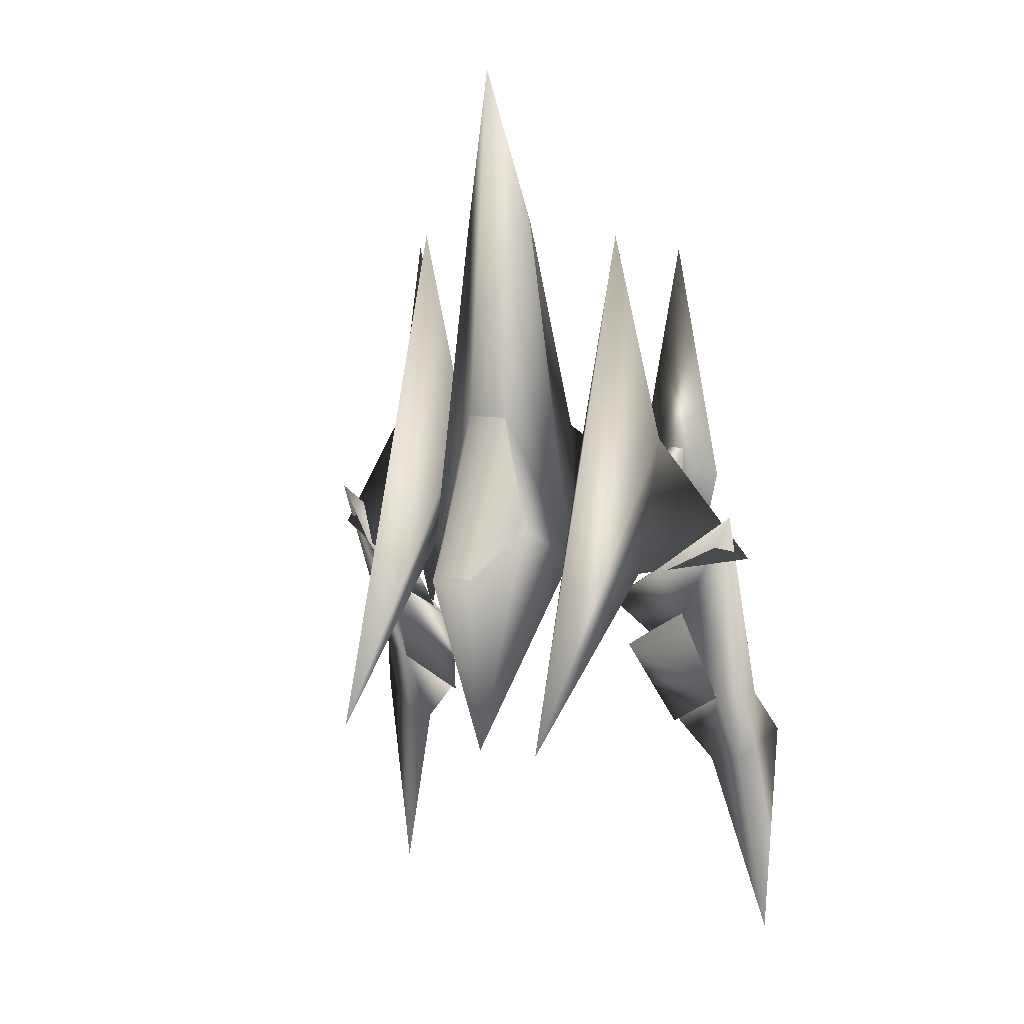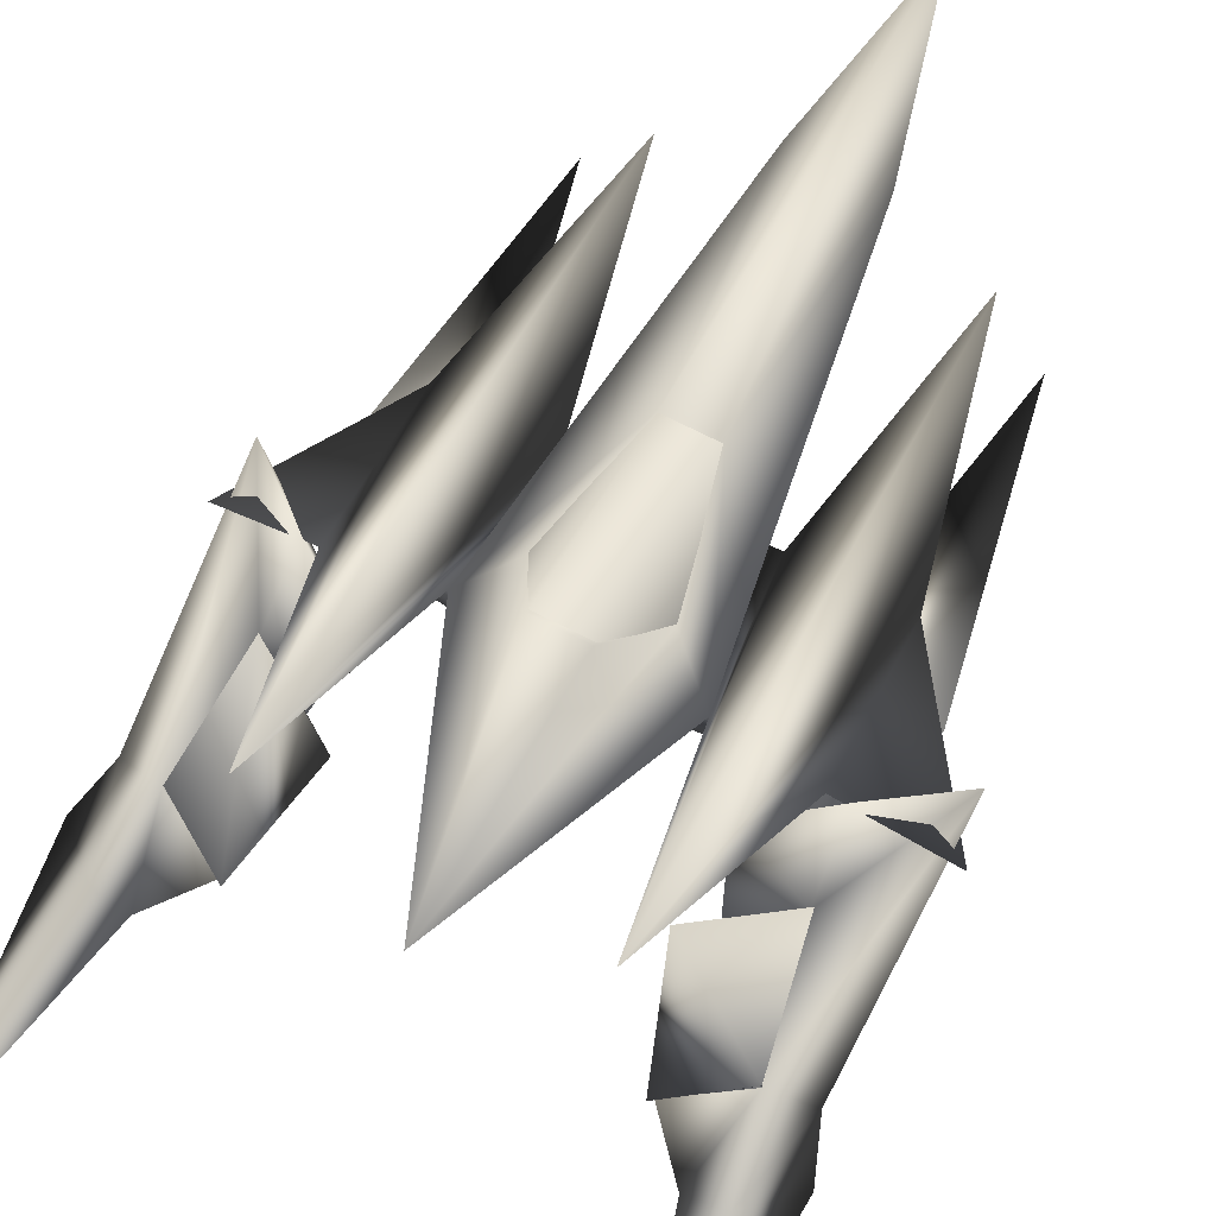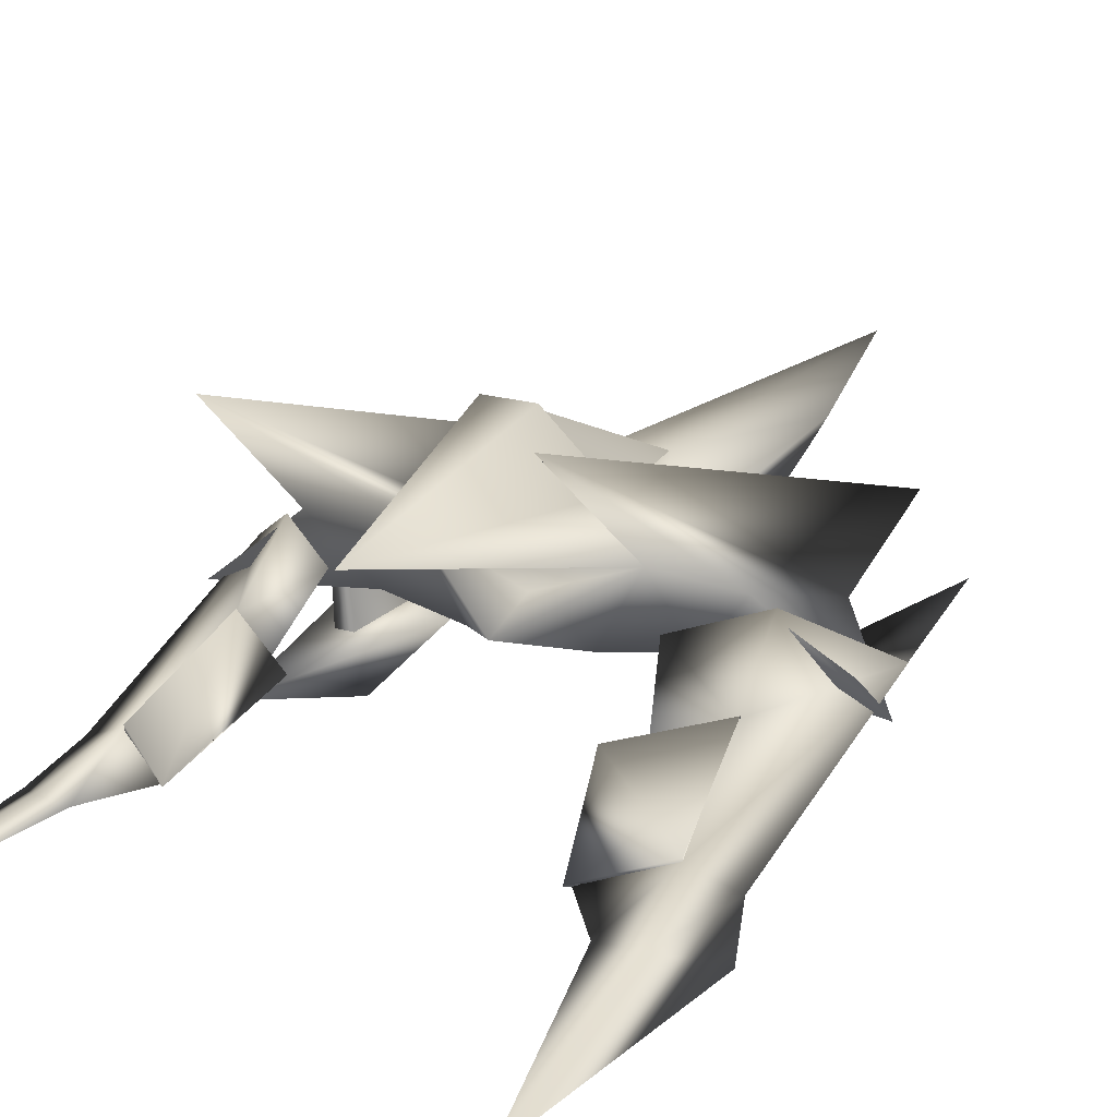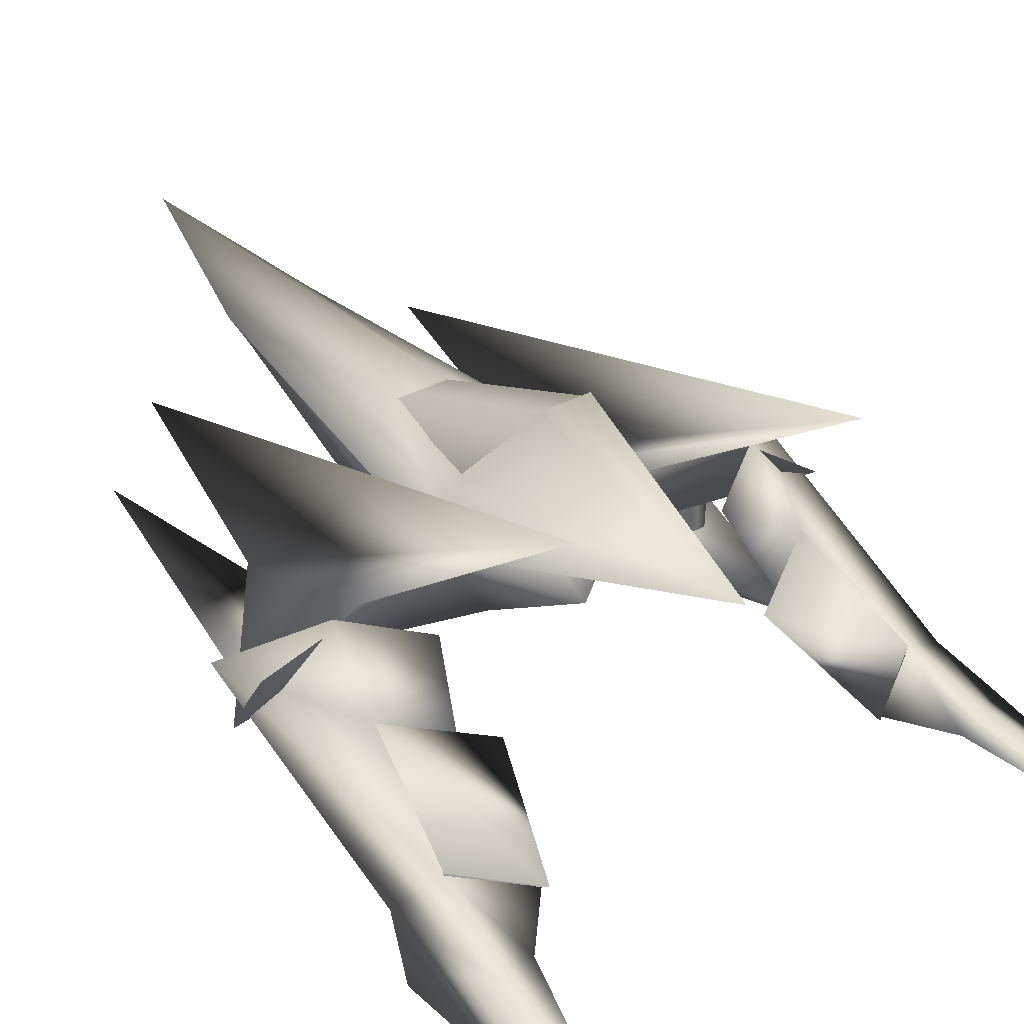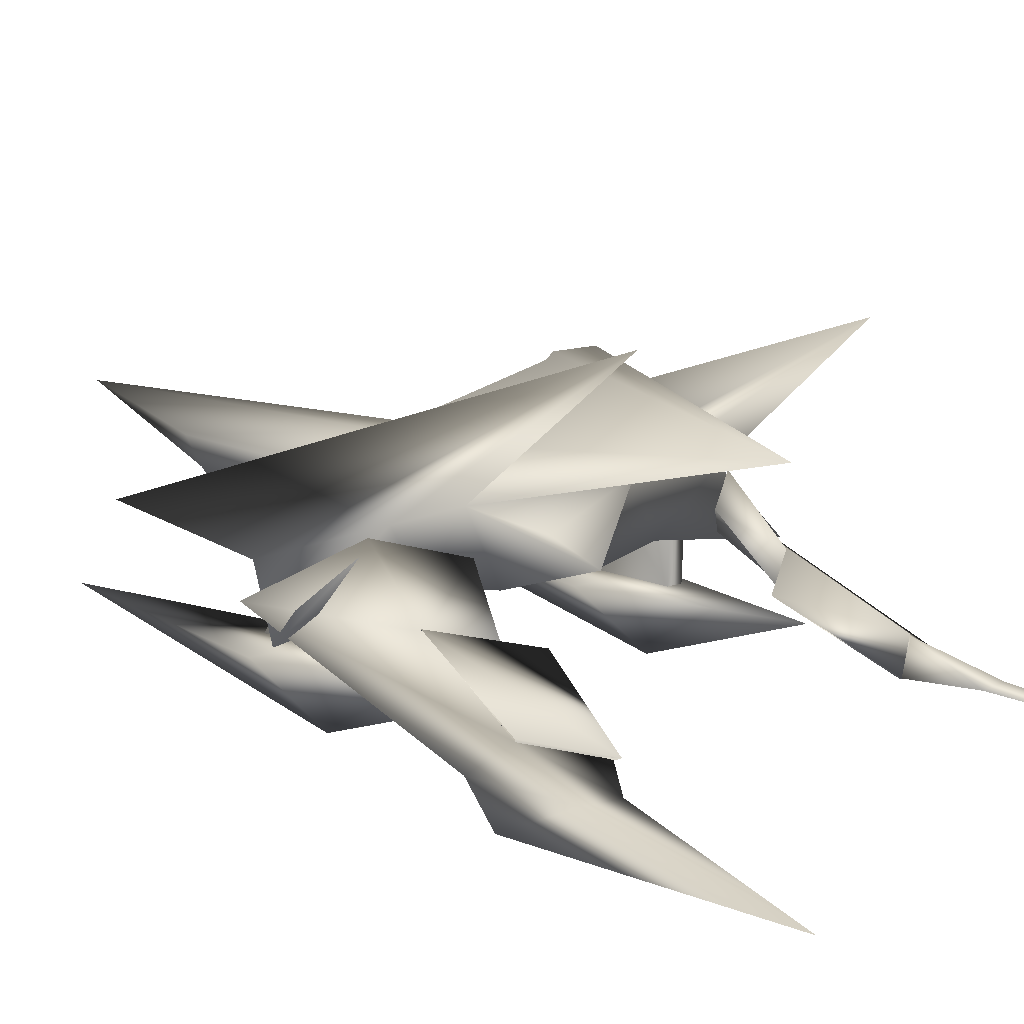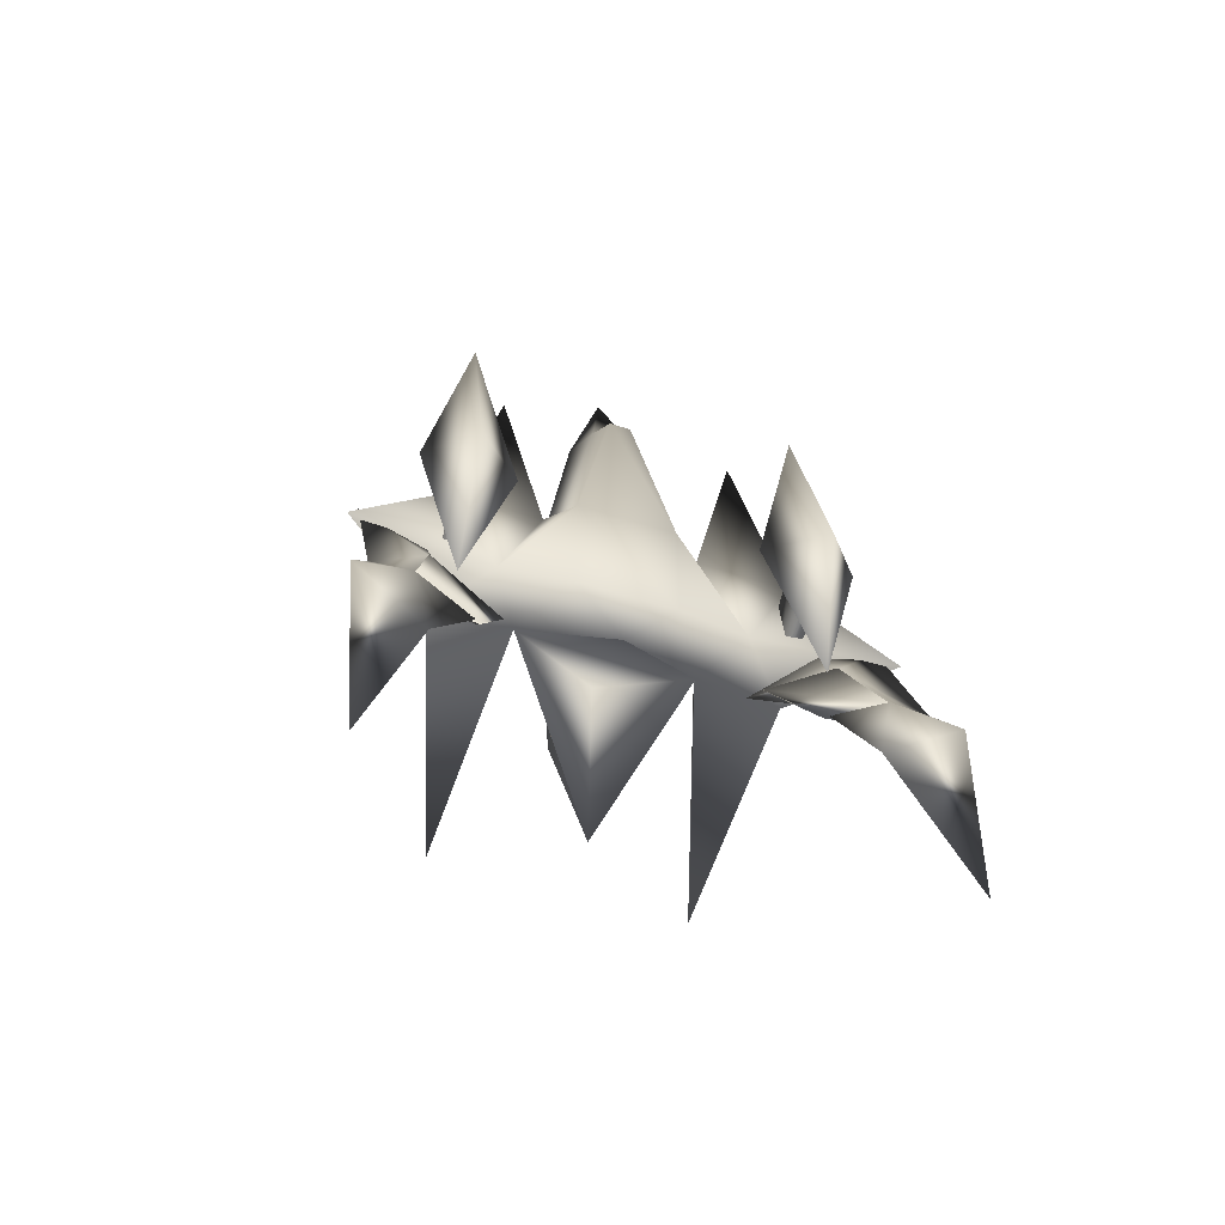
<metadata>
{"format":"obj","ext":"obj","renderer":"f3d","projection":"perspective","resolution":1024,"background":"white","views":[{"elev":8.2,"azim":-148.2,"up":"+Z"},{"elev":71.6,"azim":-153.0,"up":"+Y"},{"elev":18.5,"azim":-148.8,"up":"+Y"},{"elev":34.3,"azim":143.2,"up":"+Y"},{"elev":10.5,"azim":133.9,"up":"+Y"},{"elev":-56.0,"azim":-18.5,"up":"+Z"}]}
</metadata>
<code>
g Mesh1 Group1 skp743B1 Model
v -0.1577 0.6588 0.6365
v 0.1573 1.192 -0.6488
v -0.1577 1.192 -0.6488
f 1 2 3
v 0.1573 0.6588 0.6365
f 1 4 2
v 0.3541 0.7358 -0.2733
f 4 5 2
v -0.3545 0.7358 -0.2733
f 1 3 6
g Mesh2 Group2 skp743B1 Model
v -1.221 0.4771 -0.5846
v -0.8663 0.08918 -0.4489
v -1.89 -0.03072 -0.4829
f 7 8 9
v -0.6301 0.4804 -0.5062
f 10 8 7
v -0.3545 0.008689 -0.4845
f 10 11 8
v -0.0001958 0.1107 -0.8442
f 10 12 11
v -0.0001958 0.2447 -0.4953
f 10 13 12
v 0.6297 0.4804 -0.5062
f 10 14 13
v -0.0001958 0.7559 -0.5187
f 14 10 15
v -0.0001956 0.8045 -2.058
f 10 16 15
v -0.3545 0.7273 -0.2809
f 10 17 16
v -0.1573 0.6876 0.5882
f 18 17 10
v 0.1577 0.6876 0.5878
f 17 18 19
v 0.0001974 0.6876 3.189
f 18 20 19
v -0.2754 0.5177 2.054
f 21 20 18
v -0.1573 0.3211 2.063
f 20 21 22
f 22 21 10
f 10 21 18
v -0.3541 0.01217 0.461
f 22 10 23
v -0.551 0.1677 0.4145
f 10 24 23
v -0.8663 1.405 -1.848
f 24 10 25
f 7 25 10
v -1.22 0.1677 0.4145
f 26 25 7
v -0.8659 0.2373 1.949
f 27 25 26
f 27 24 25
f 26 24 27
f 26 8 24
f 9 8 26
f 9 26 7
f 8 23 24
f 8 11 23
v 0.3541 0.008696 -0.4849
f 11 28 23
f 11 12 28
f 14 28 12
v 0.8659 0.08918 -0.4489
f 14 29 28
v 1.22 0.4771 -0.585
f 14 30 29
v 0.8659 1.405 -1.849
f 14 31 30
v 0.551 0.1677 0.4145
f 32 31 14
v 0.8663 0.2373 1.948
f 33 31 32
v 1.221 0.1677 0.4145
f 33 34 31
f 32 34 33
f 32 29 34
v 0.3545 0.01217 0.461
f 35 29 32
f 28 29 35
f 23 28 35
v -0.07854 0.1601 1.991
f 23 35 36
v 0.07894 0.1601 1.991
f 36 35 37
v 0.1577 0.3211 2.063
f 38 37 35
f 38 36 37
f 36 38 22
f 22 38 20
v 0.2758 0.5177 2.054
f 20 38 39
f 38 14 39
f 38 35 14
f 35 32 14
f 19 39 14
f 20 39 19
v 0.3541 0.7273 -0.2809
f 19 14 40
f 16 40 14
v 0.1573 1.223 -0.6581
f 40 16 41
v -0.1577 1.223 -0.6581
f 42 41 16
f 41 42 17
f 17 42 16
f 41 17 40
f 17 19 40
f 16 14 15
f 22 23 36
v 1.89 -0.03071 -0.4833
f 29 43 34
f 30 43 29
f 30 34 43
f 34 30 31
f 13 14 12
g Mesh3 skp743B1 Model
v 0.8467 -0.2401 0.1175
v 1.201 -0.1614 1.848
v 1.516 -0.2401 0.1175
f 44 45 46
v 1.201 -0.6438 -0.1007
f 44 47 45
v 1.201 -0.3005 -1.22
f 44 48 47
f 44 46 48
f 46 47 48
f 45 47 46
g Mesh4 skp743B1 Model
v 1.122 0.173 -0.3348
v 1.24 -0.2203 -0.3169
v 1.122 -0.2203 -0.3169
f 49 50 51
v 1.24 0.173 -0.3348
f 50 49 52
v 1.24 0.1909 0.05852
f 53 50 52
v 1.24 -0.1916 0.3125
f 54 50 53
v 1.122 -0.1916 0.3125
f 53 55 54
v 1.122 0.1909 0.05852
f 55 53 56
f 55 56 49
f 55 49 51
g Mesh5 skp743B1 Model
v 0.8396 -0.08341 -1.272
v 1.37 0.04631 -0.9454
v 1.066 -0.4504 -1.946
f 57 58 59
v 1.368 -0.06982 -0.9242
f 58 57 60
v 1.492 -0.4069 -1.663
f 57 61 60
f 57 59 61
v 1.494 -0.3295 -1.677
f 62 61 59
f 59 58 62
g Mesh6 skp743B1 Model
v 0.8459 -0.09343 -1.284
v 1.379 -0.08129 -0.9441
v 1.065 -0.4575 -1.942
f 63 64 65
v 1.354 -0.1526 -0.8984
f 64 63 66
v 1.501 -0.4951 -1.664
f 63 67 66
f 63 65 67
v 1.503 -0.4177 -1.678
f 68 67 65
f 65 64 68
g Mesh7 skp743B1 Model
v 1.358 0.03087 -0.963
v 1.804 0.1301 -0.1532
v 1.497 -0.3428 -1.683
f 69 70 71
v 1.34 0.4257 -0.5536
f 70 69 72
v 0.9018 0.303 -0.833
f 73 72 69
v 1.334 0.07731 -0.4904
f 72 73 74
v 1.354 -0.1627 -0.9278
f 73 75 74
v 1.026 -0.07728 -1.15
f 73 76 75
f 73 69 76
f 69 75 76
f 75 69 71
v 1.494 -0.498 -1.655
f 75 71 77
v 1.092 -0.4583 -1.919
f 71 78 77
v 1.373 -0.5205 -2.233
f 78 71 79
v 1.608 -0.5191 -2.201
f 79 71 80
v 1.768 -0.4576 -1.625
f 71 81 80
f 71 70 81
f 75 81 70
f 75 77 81
v 1.891 -0.6367 -1.939
f 77 82 81
f 79 82 77
v 1.762 -0.7428 -3.633
f 79 83 82
f 79 80 83
f 80 82 83
f 80 81 82
f 78 79 77
f 74 75 70
f 72 74 70
g Mesh8 skp743B1 Model
v -1.516 -0.2397 0.1179
v -1.201 -0.1614 1.848
v -0.8467 -0.2397 0.1179
f 84 85 86
v -1.201 -0.6438 -0.1003
f 85 84 87
v -1.201 -0.3005 -1.22
f 84 88 87
f 84 86 88
f 86 87 88
f 87 86 85
g Mesh9 skp743B1 Model
v -1.24 0.173 -0.3344
v -1.122 -0.2203 -0.3165
v -1.24 -0.2203 -0.3165
f 89 90 91
v -1.122 0.173 -0.3344
f 90 89 92
v -1.122 0.1909 0.05891
f 93 90 92
v -1.122 -0.1916 0.3125
f 94 90 93
v -1.24 0.1909 0.05891
f 95 94 93
v -1.24 -0.1916 0.3125
f 94 95 96
f 96 95 89
f 96 89 91
g Mesh10 skp743B1 Model
v -1.503 -0.4173 -1.677
v -1.379 -0.08129 -0.9437
v -0.8459 -0.09344 -1.284
f 97 98 99
v -1.355 -0.153 -0.8981
f 98 100 99
v -1.065 -0.4575 -1.942
f 100 101 99
v -1.501 -0.4947 -1.663
f 102 101 100
f 97 101 102
f 97 99 101
g Mesh11 skp743B1 Model
v -1.494 -0.3295 -1.676
v -1.37 0.04631 -0.945
v -0.8396 -0.08342 -1.271
f 103 104 105
v -1.368 -0.06982 -0.9242
f 104 106 105
v -1.066 -0.4504 -1.945
f 106 107 105
v -1.492 -0.4069 -1.662
f 108 107 106
f 103 107 108
f 103 105 107
g Mesh12 skp743B1 Model
v -1.805 0.13 -0.1528
v -1.497 -0.3428 -1.683
v -1.768 -0.4576 -1.625
f 109 110 111
v -1.358 0.03087 -0.963
f 109 112 110
v -1.34 0.4257 -0.5536
f 109 113 112
v -1.334 0.0773 -0.49
f 113 109 114
v -1.355 -0.1627 -0.9278
f 109 115 114
f 109 111 115
v -1.494 -0.498 -1.655
f 111 116 115
v -1.891 -0.6367 -1.939
f 117 116 111
v -1.374 -0.5205 -2.232
f 117 118 116
v -1.763 -0.7428 -3.633
f 117 119 118
v -1.608 -0.5191 -2.201
f 117 120 119
f 117 111 120
f 111 110 120
f 120 110 118
v -1.093 -0.4583 -1.919
f 110 121 118
f 110 116 121
f 112 116 110
f 115 116 112
v -1.026 -0.07729 -1.15
f 112 122 115
v -0.9018 0.303 -0.833
f 123 122 112
f 115 122 123
f 115 123 114
f 113 114 123
f 112 113 123
f 116 118 121
f 119 120 118

</code>
